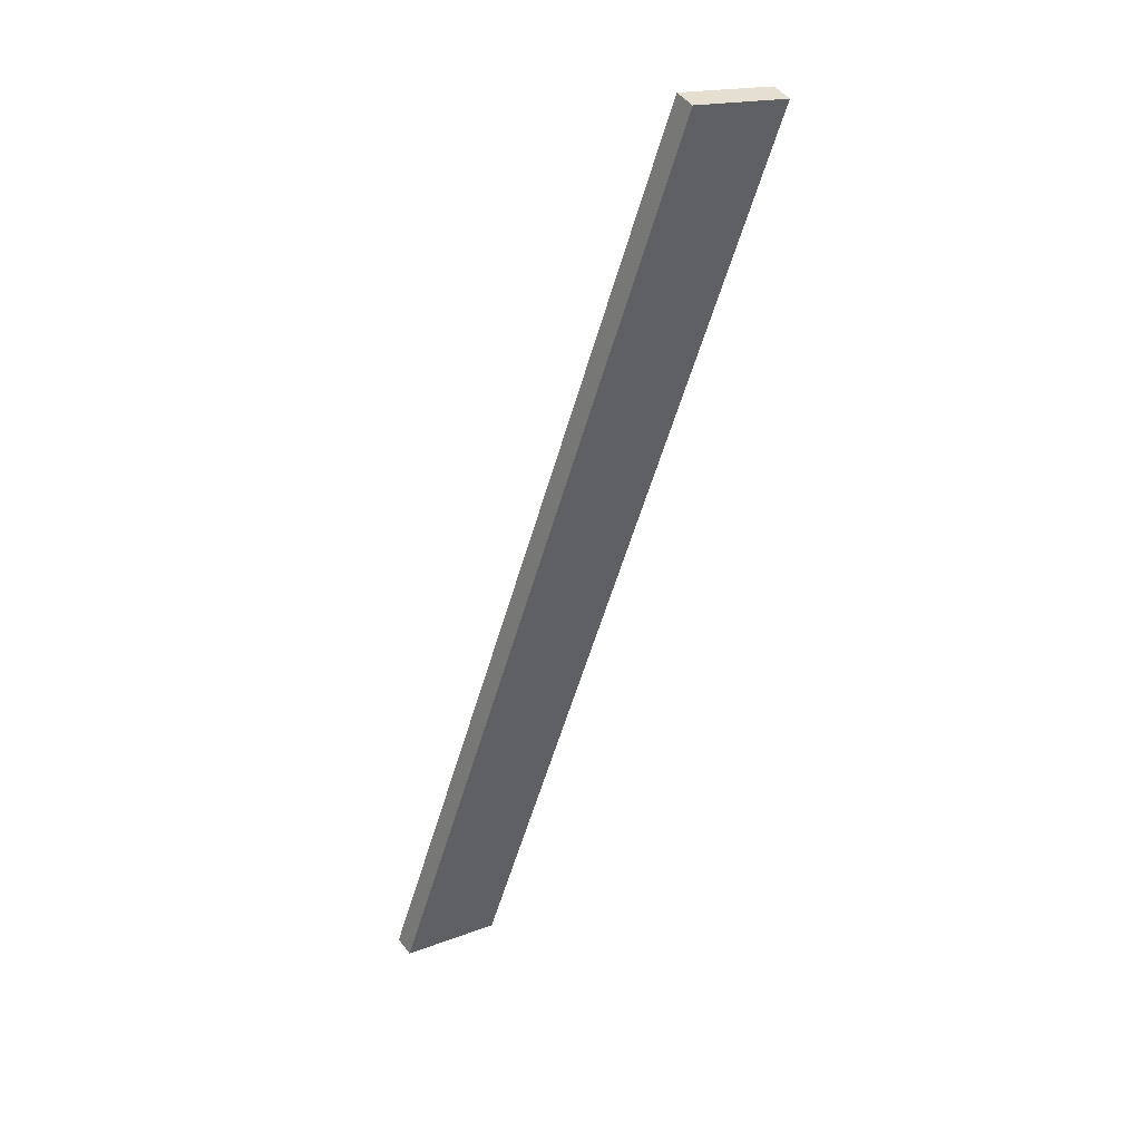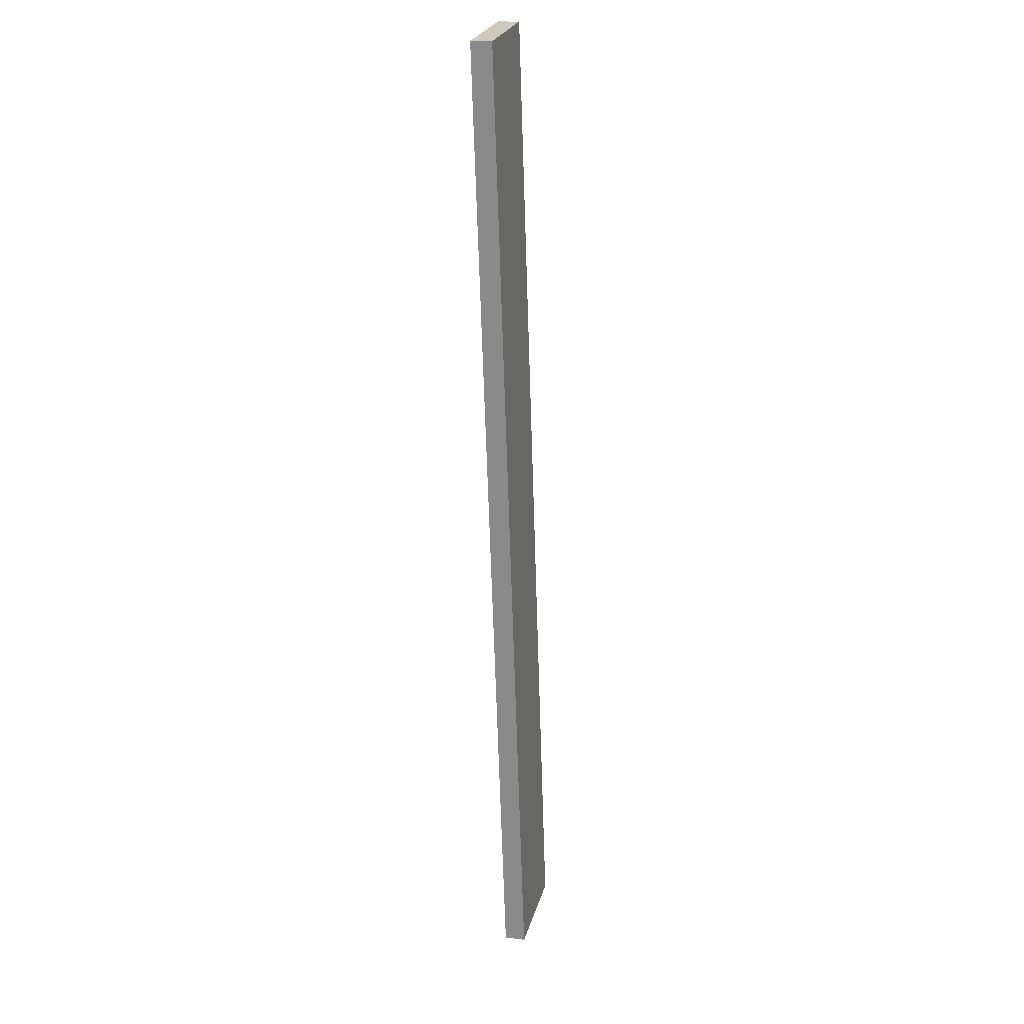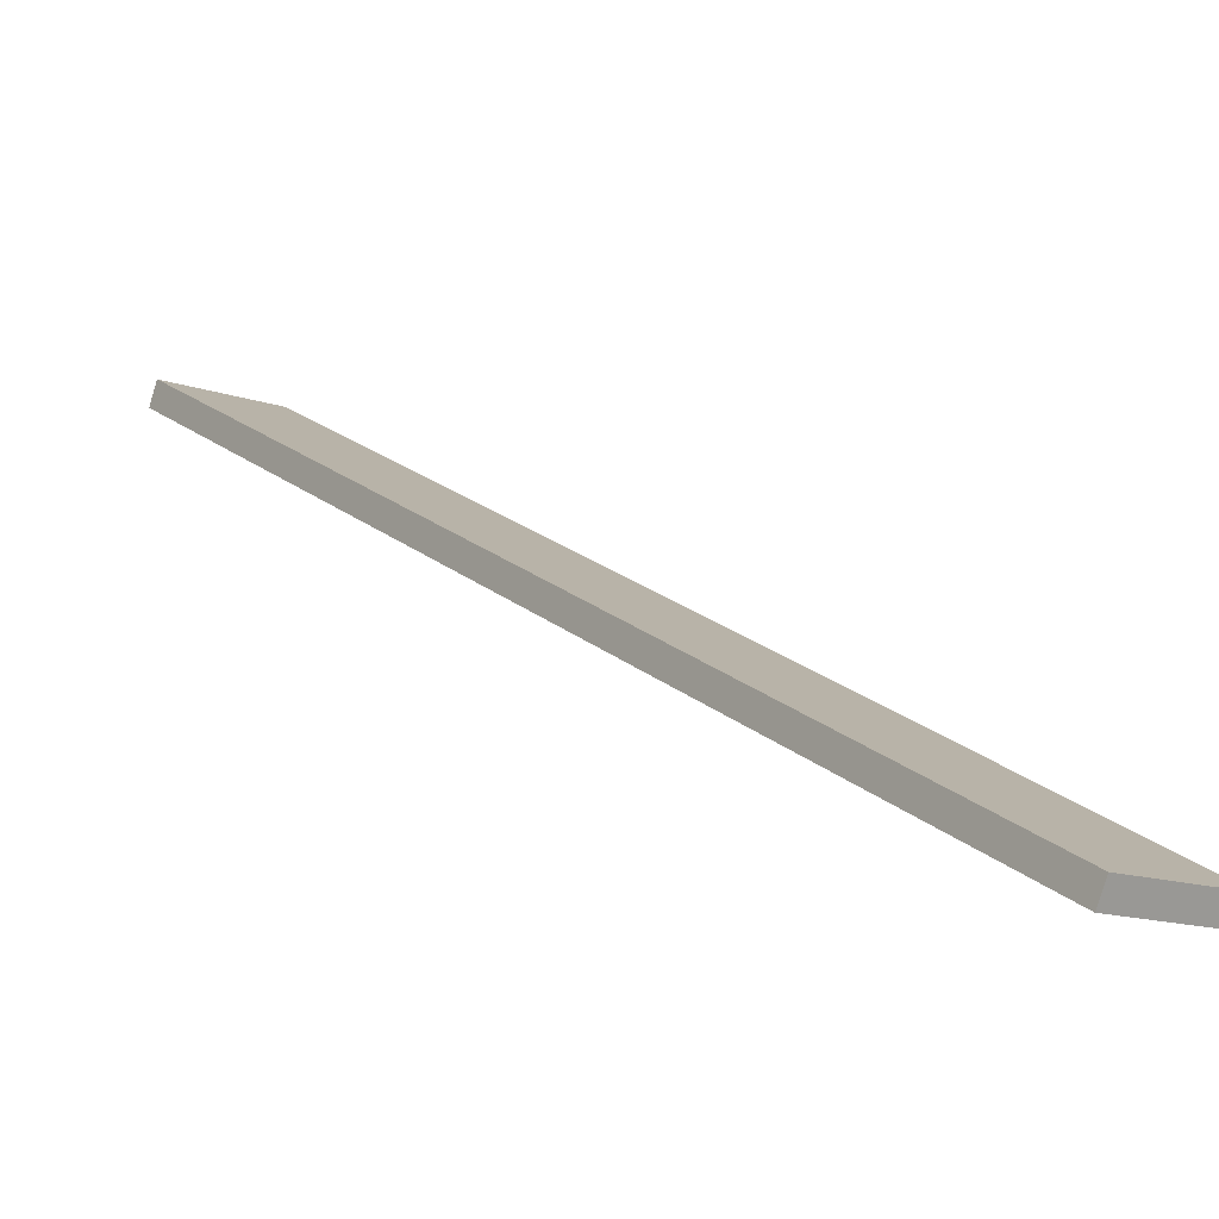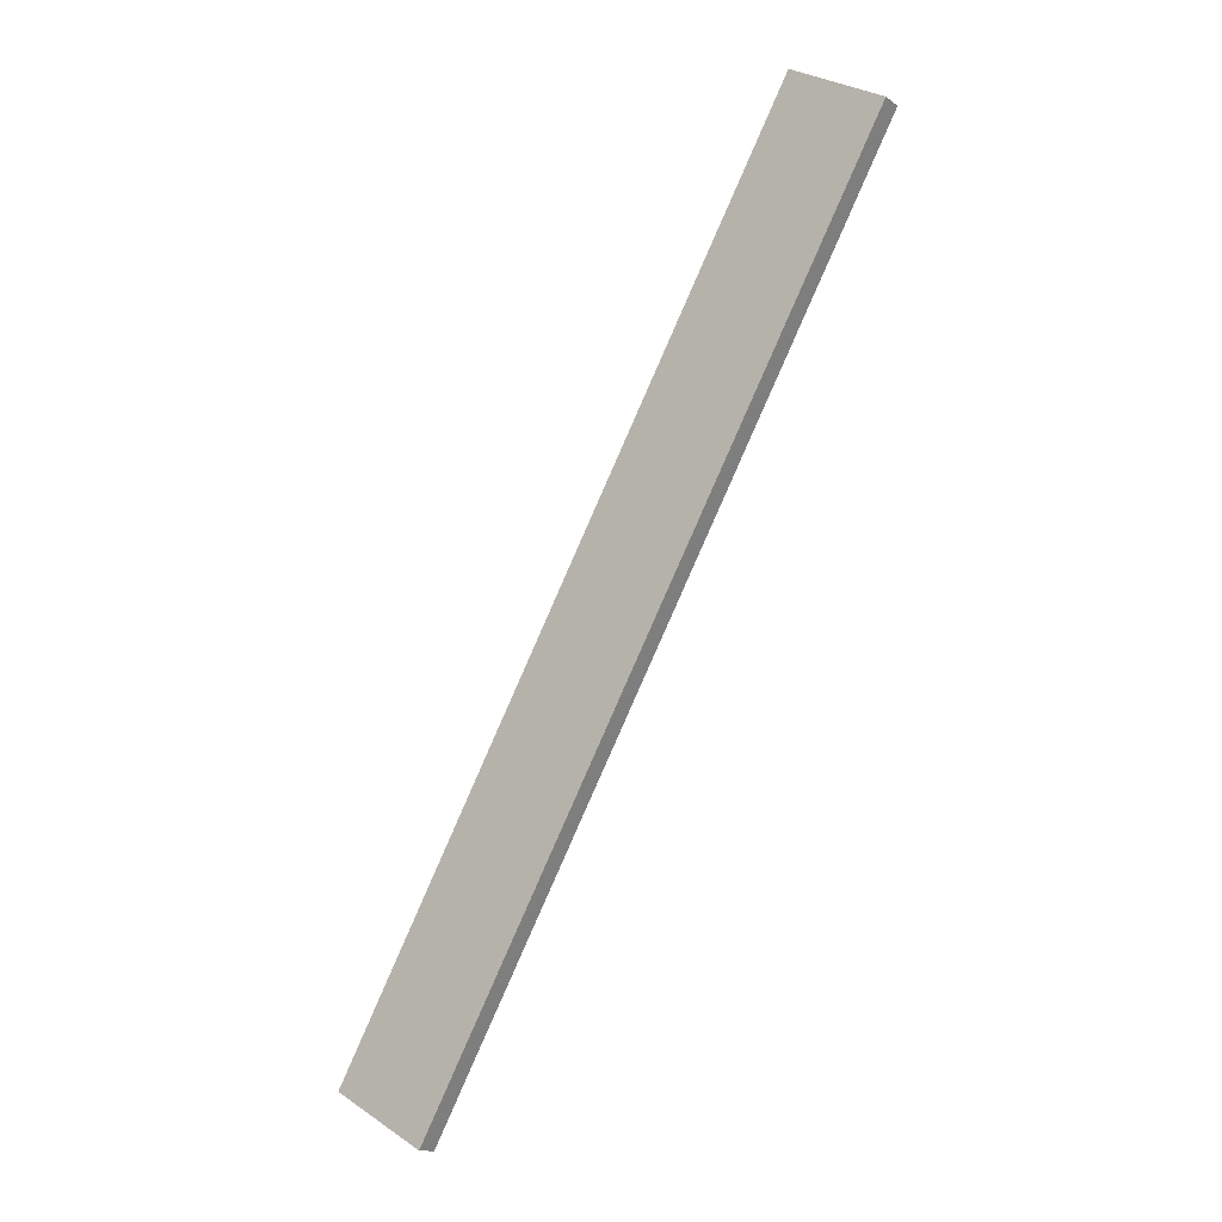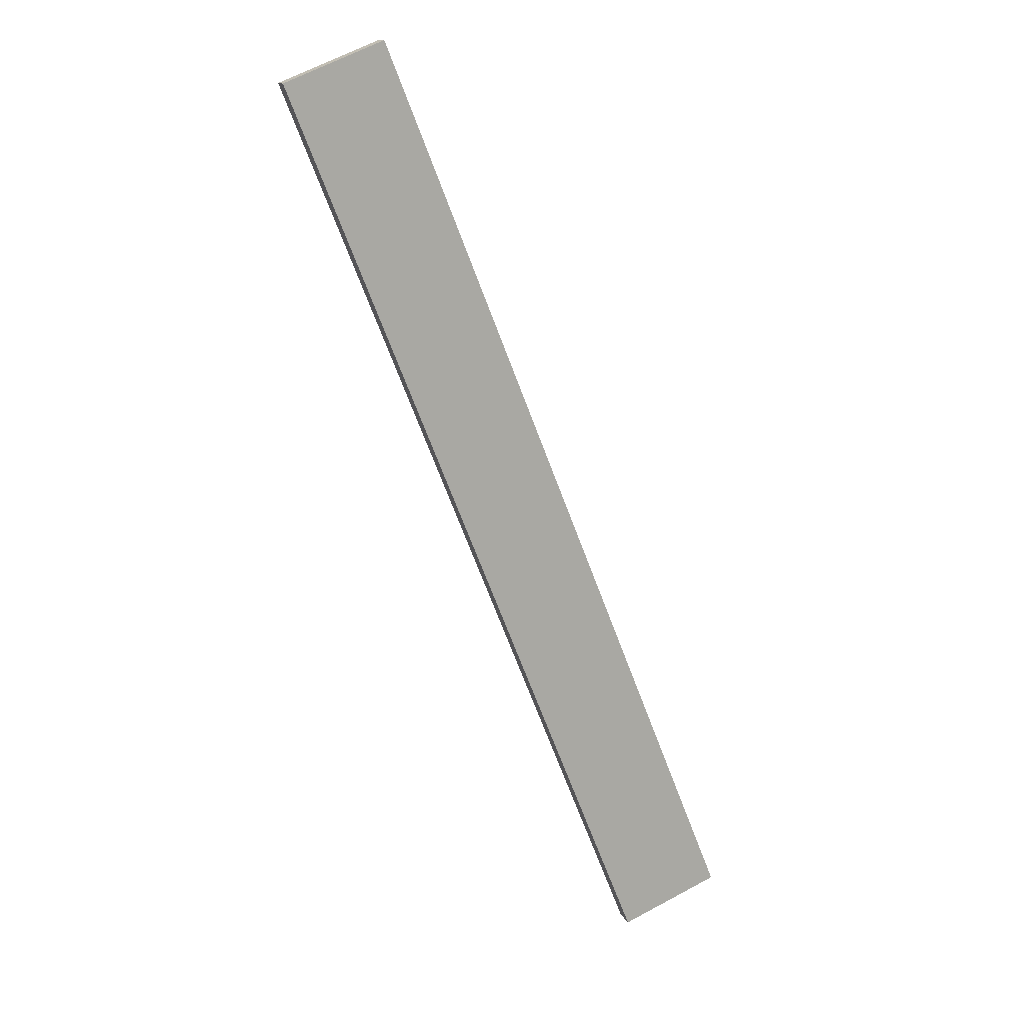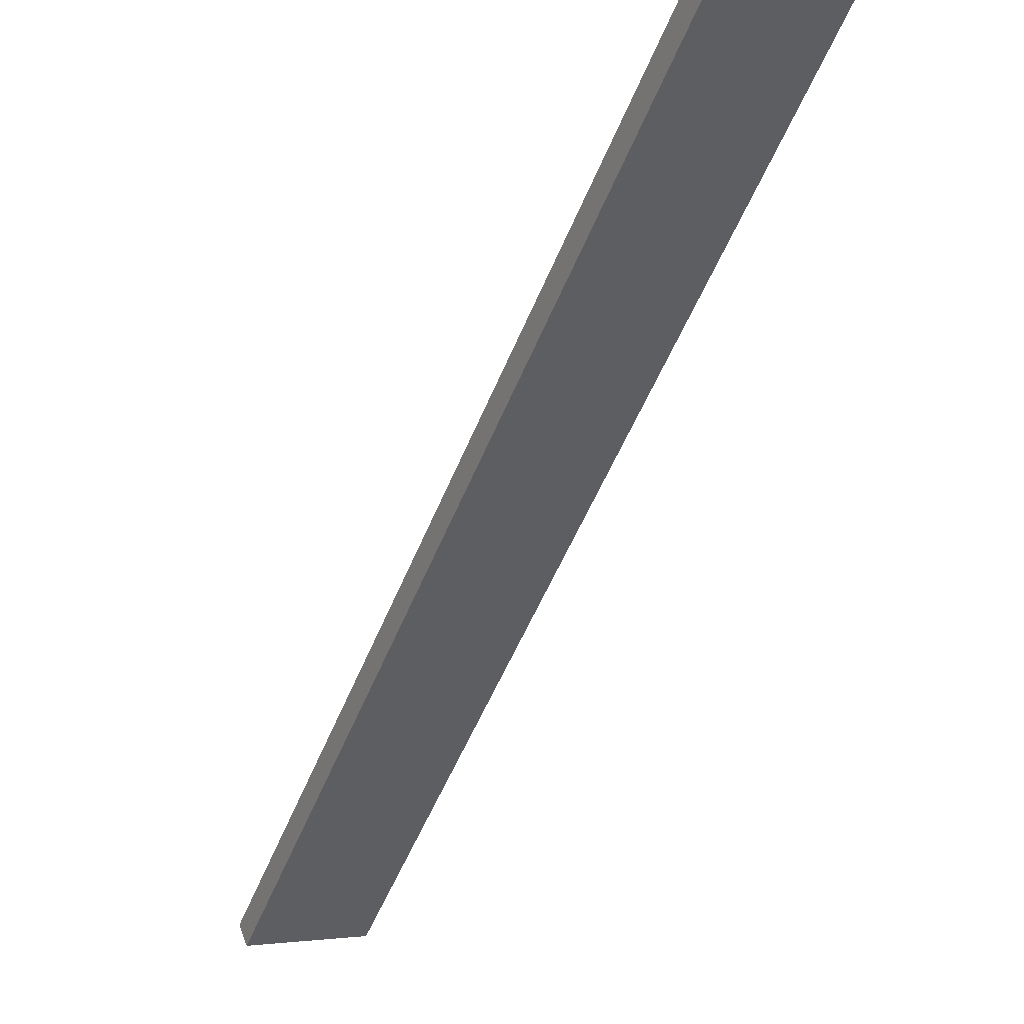
<metadata>
{"format":"obj","ext":"obj","renderer":"f3d","projection":"perspective","resolution":1024,"background":"white","views":[{"elev":56.4,"azim":123.7,"up":"+Z"},{"elev":48.2,"azim":80.5,"up":"+Z"},{"elev":23.3,"azim":-59.5,"up":"+Y"},{"elev":-5.2,"azim":-166.2,"up":"+Z"},{"elev":6.0,"azim":-39.9,"up":"+Z"},{"elev":-50.3,"azim":134.5,"up":"+Y"}]}
</metadata>
<code>
o WoodenBrokenPlanks_254
v 197.7 47.11 -110
v 127.6 53.47 39.27
v 112.6 60.24 31.94
v 182.7 53.87 -117.3
v 198.9 50.35 -109.5
v 183.9 57.12 -116.8
v 113.8 63.48 32.39
v 128.8 56.72 39.72
f 1 2 3 4
f 5 6 7 8
f 1 4 6 5
f 4 3 7 6
f 3 2 8 7
f 2 1 5 8

</code>
